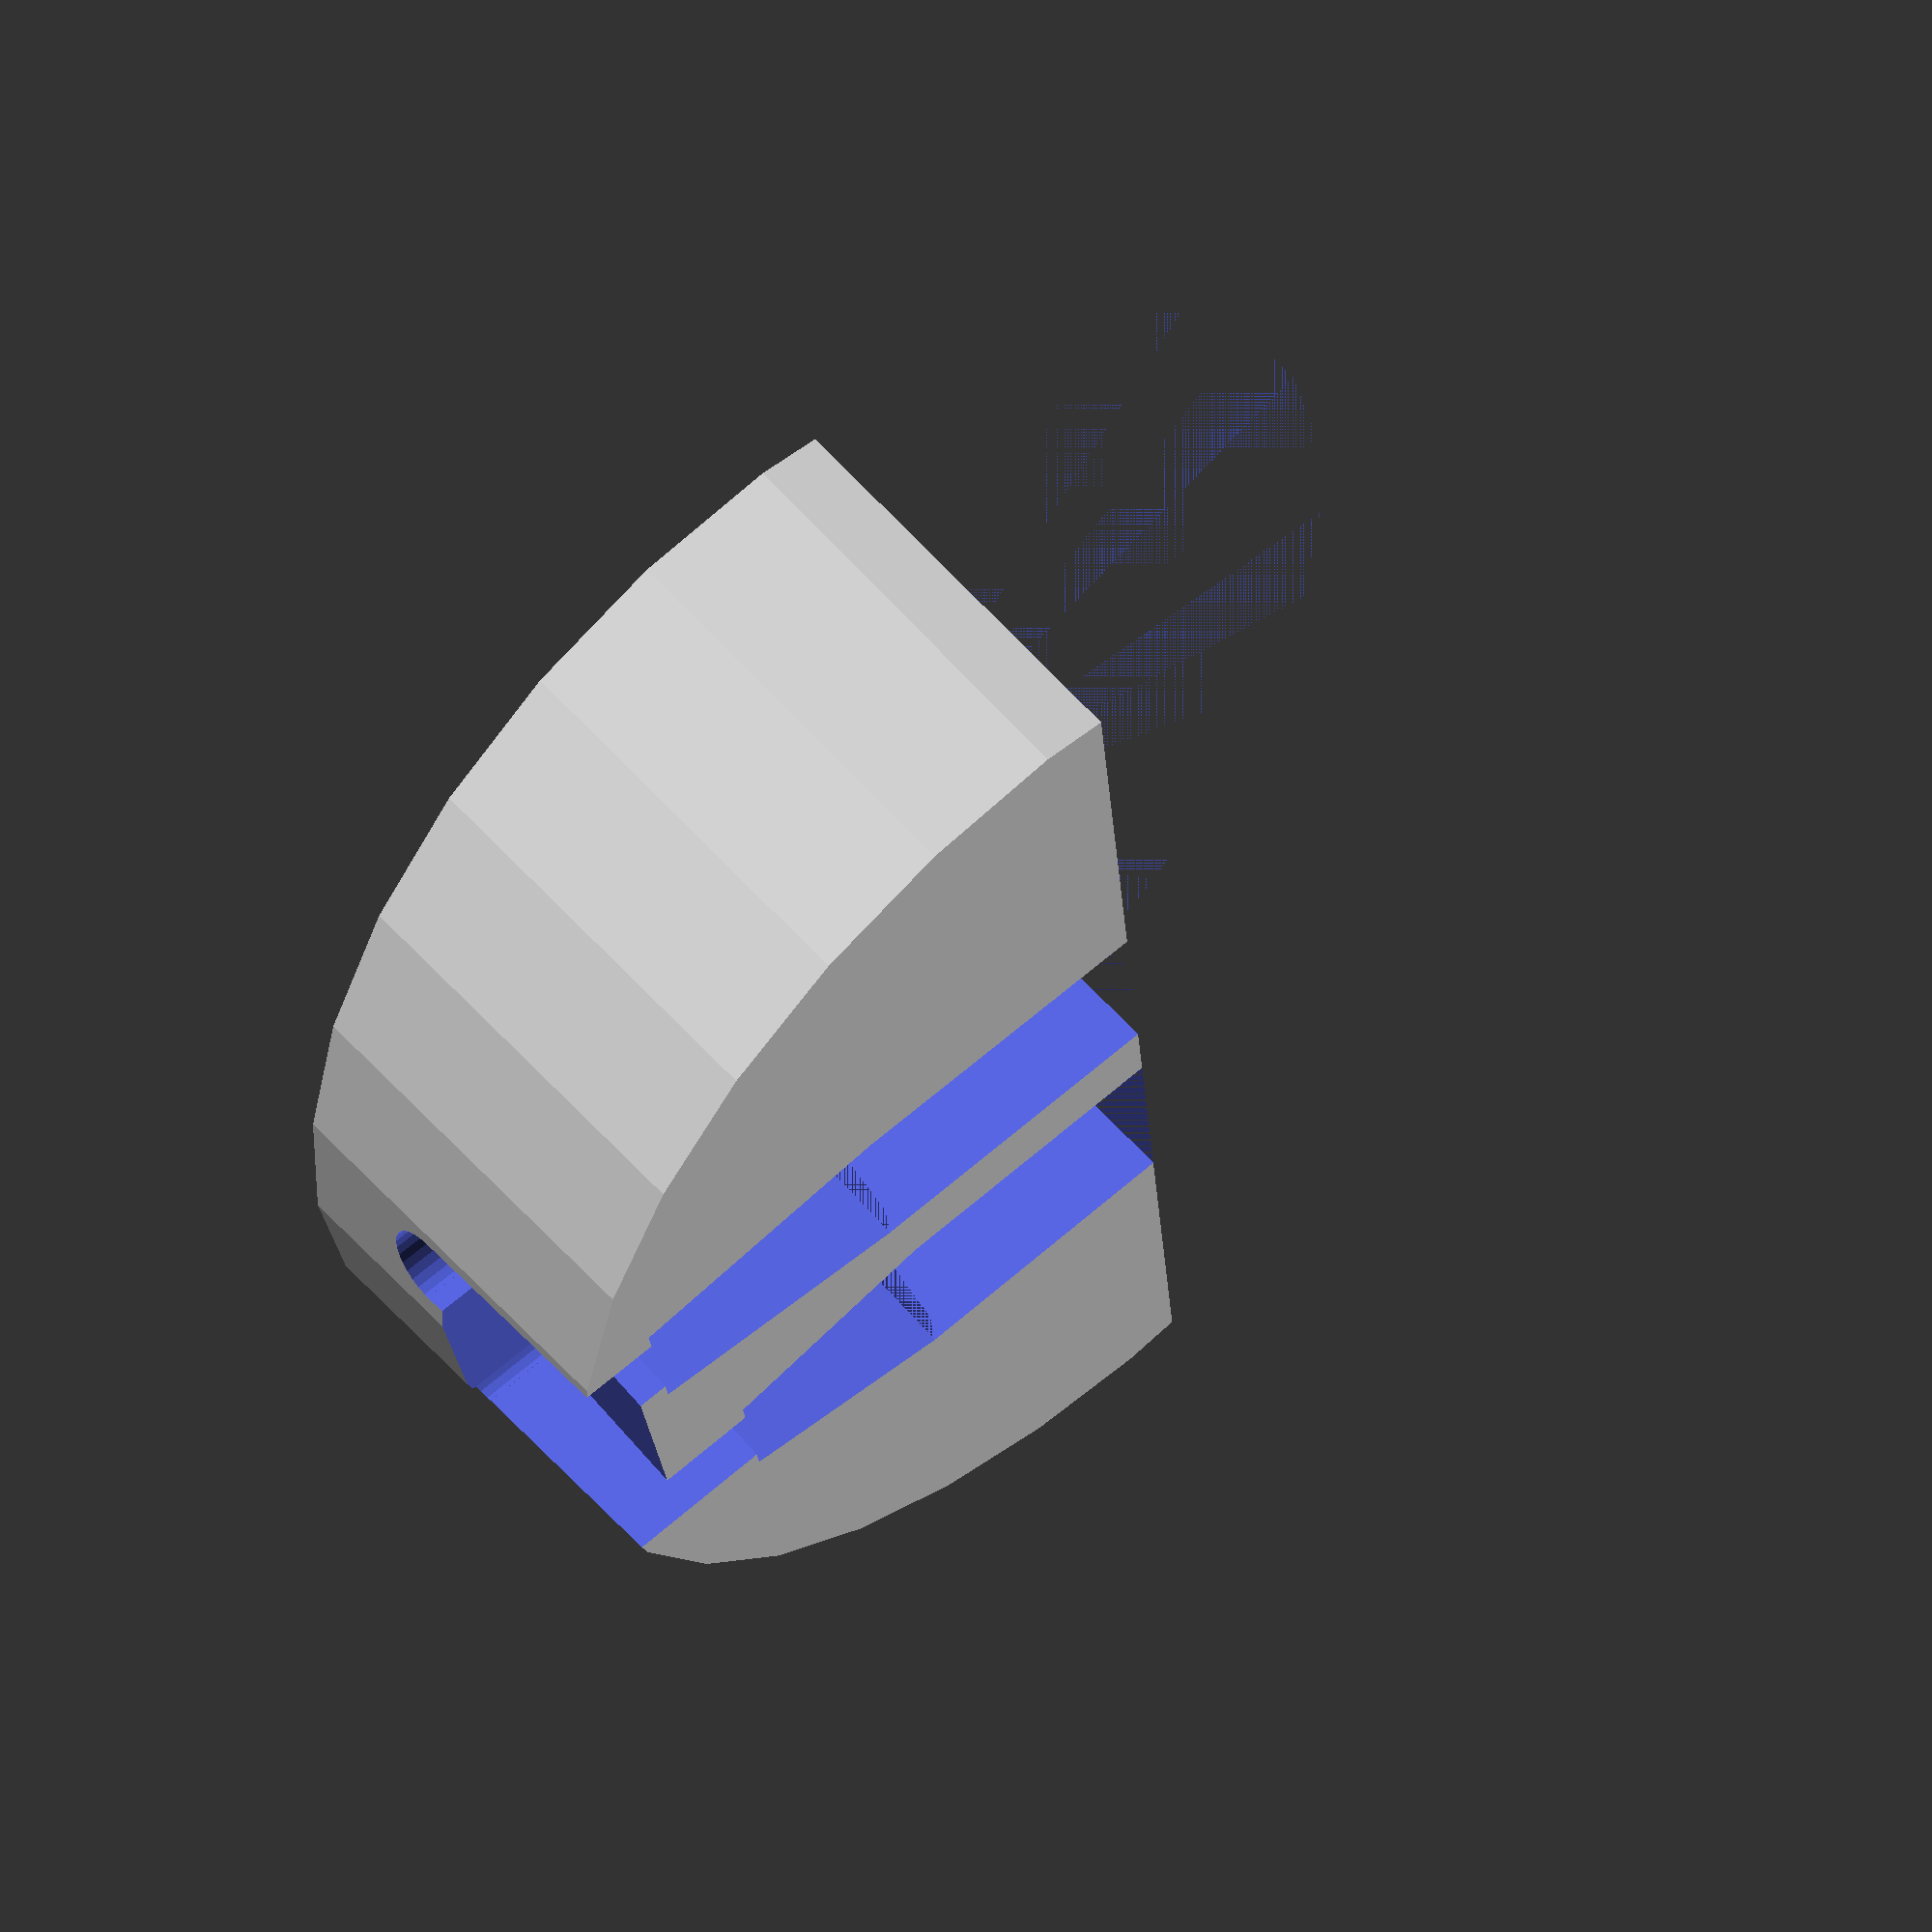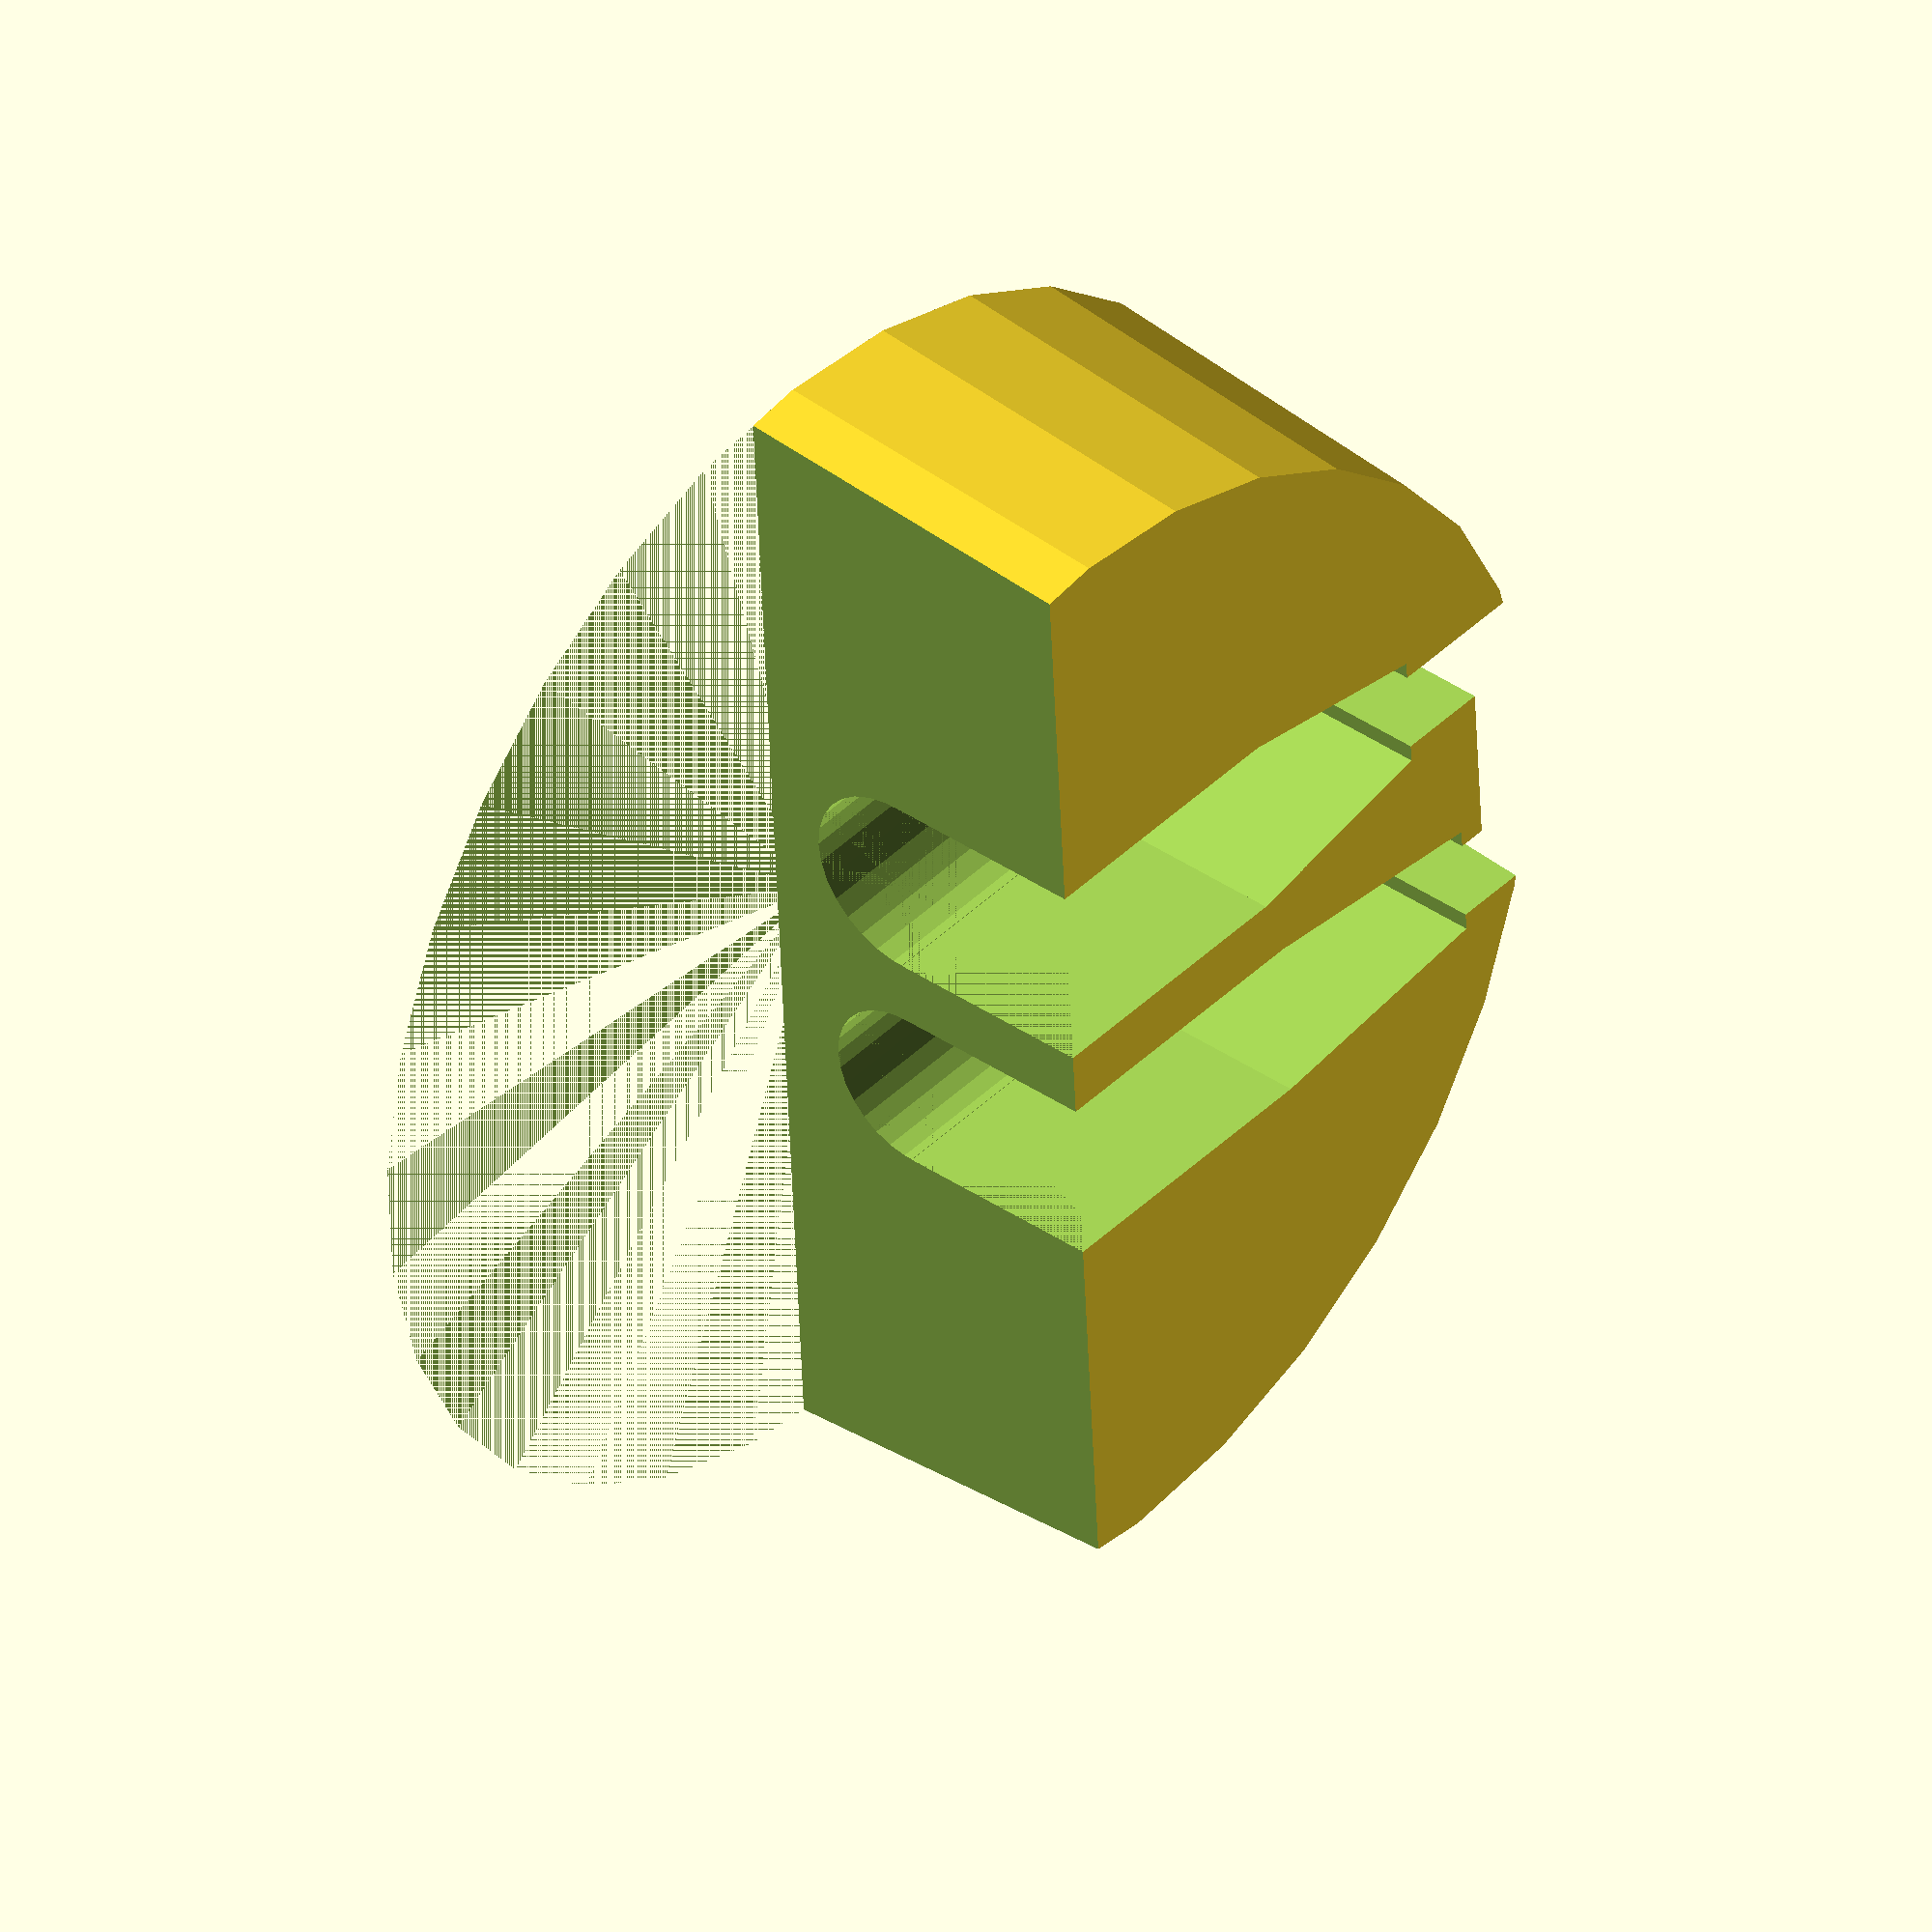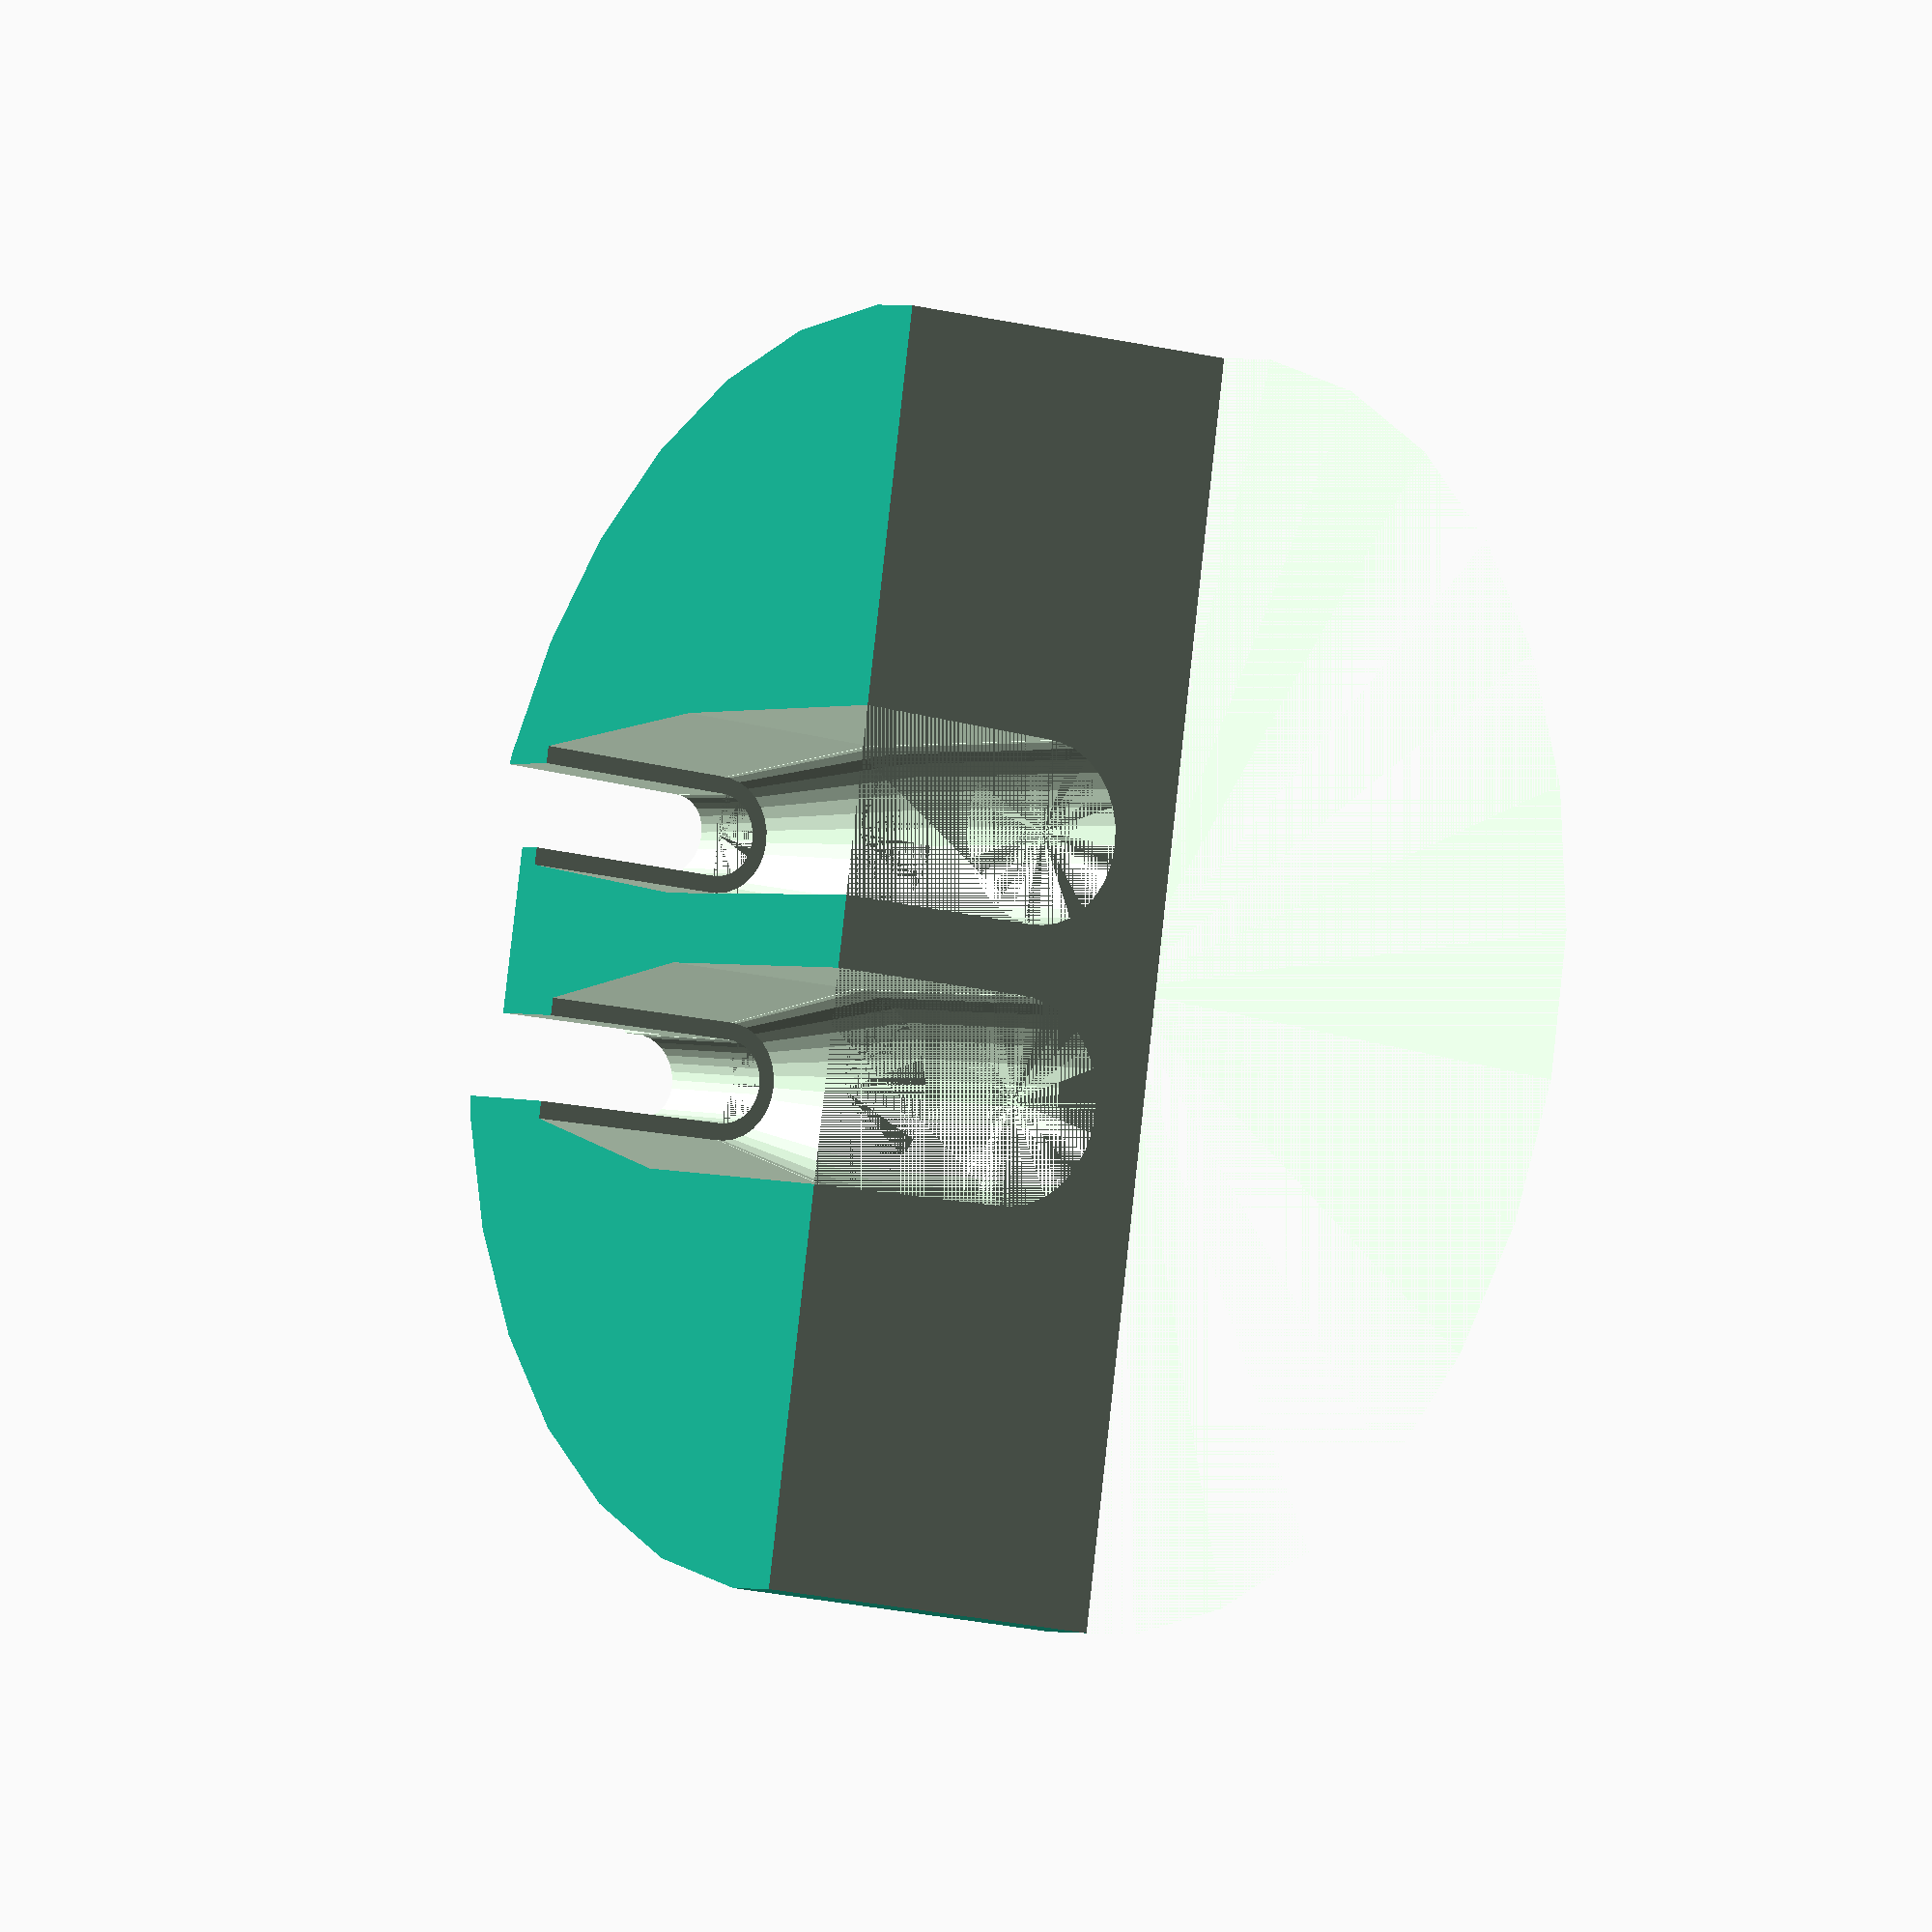
<openscad>
//Radius = 63.3
//Gap between cables = 4.5
//Distance to middle = 34.6
//Width of cables = 22
// Top of cables = 10.5
//Depth of cavity = 19
$fs=0.01;
module cable1(){
    sec1_len = 15.4;
    translate([0,0 , -14.3]){cylinder(14.3,5.1,5.1);};
    translate([0,-5.1,-14.3]){cube([15,10.2,14.3]);};
    translate([0,0 , -14.3-10.9]){cylinder(10.9, 3.1, 5.1);};
    translate([0,-5.1,-14.3]){
        rotate([0,90,0]){
            linear_extrude(height = 15, center = false, convexity = 10, twist = 0) {
                polygon(points=[[0,0],[10.9,2],[10.9,8.2],[0,10.2]]);
            };
        };
    };
    translate([0,0 ,-14.3-10.9-20]){cylinder(20, 2.2, 2.2);};
    translate([0,-2.2,-14.3-10.9-19.9]){cube([15,4.4,20]);};
};
module cable2(){
    sec1_len = 15.4;
    translate([0,0 , -15.4]){cylinder(15.4,4.5,4.5);};
    translate([0,-4.5,-15.4]){cube([15,9,15.4]);};
    translate([0,0 , -15.4-13.1]){cylinder(13.1, 3.1, 4.5);};
    translate([0,-4.5,-15.4]){
        rotate([0,90,0]){
            linear_extrude(height = 15, center = false, convexity = 10, twist = 0) {
                polygon(points=[[0,0],[13.1,1.4],[13.1,7.6],[0,9]]);
            };
        };
    };
    translate([0,0 , -15.4-13.1-20]){cylinder(20, 2.2, 2.2);};
    translate([0,-2.2,-15.4-13.1-19.9]){cube([15,4.4,20]);};
};
difference(){
    cylinder(19, 31.9, 30.65);
    translate([-50,2.95,0]){cube([100,100,100]);};
    translate([-6.75,2.95,8]){
        rotate([0,270, 270]){
            cable2();
        };
    };
    translate([6.3,2.95,8]){
        rotate([0,270, 270]){
            cable1();
        };
    };
    translate([-6, -37, 9]){
        cube([12, 10, 18]);
    };
};
translate([0,2.95,8]){

    rotate([0,270, 270]){
        //cable2();
    };
}


</openscad>
<views>
elev=303.2 azim=83.5 roll=319.9 proj=p view=wireframe
elev=141.7 azim=86.6 roll=229.0 proj=o view=solid
elev=11.8 azim=100.5 roll=53.1 proj=p view=solid
</views>
